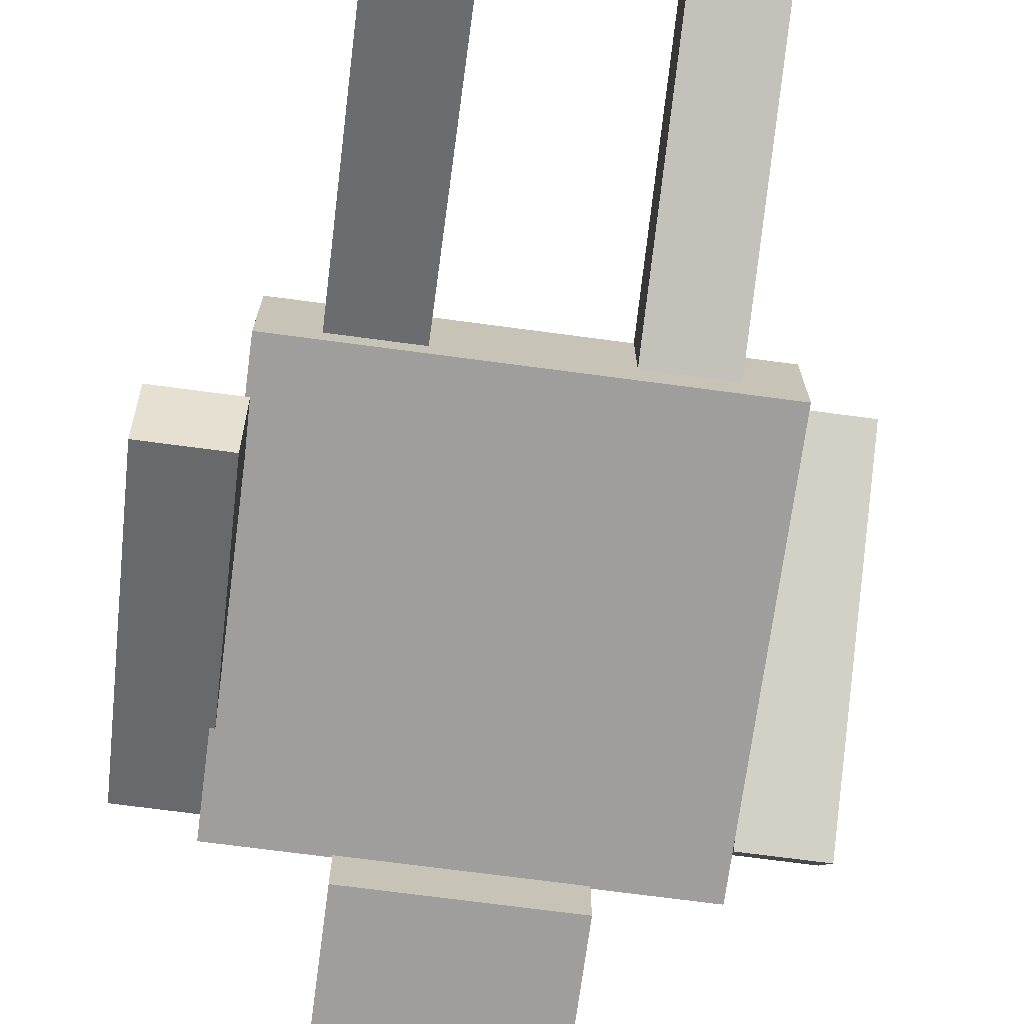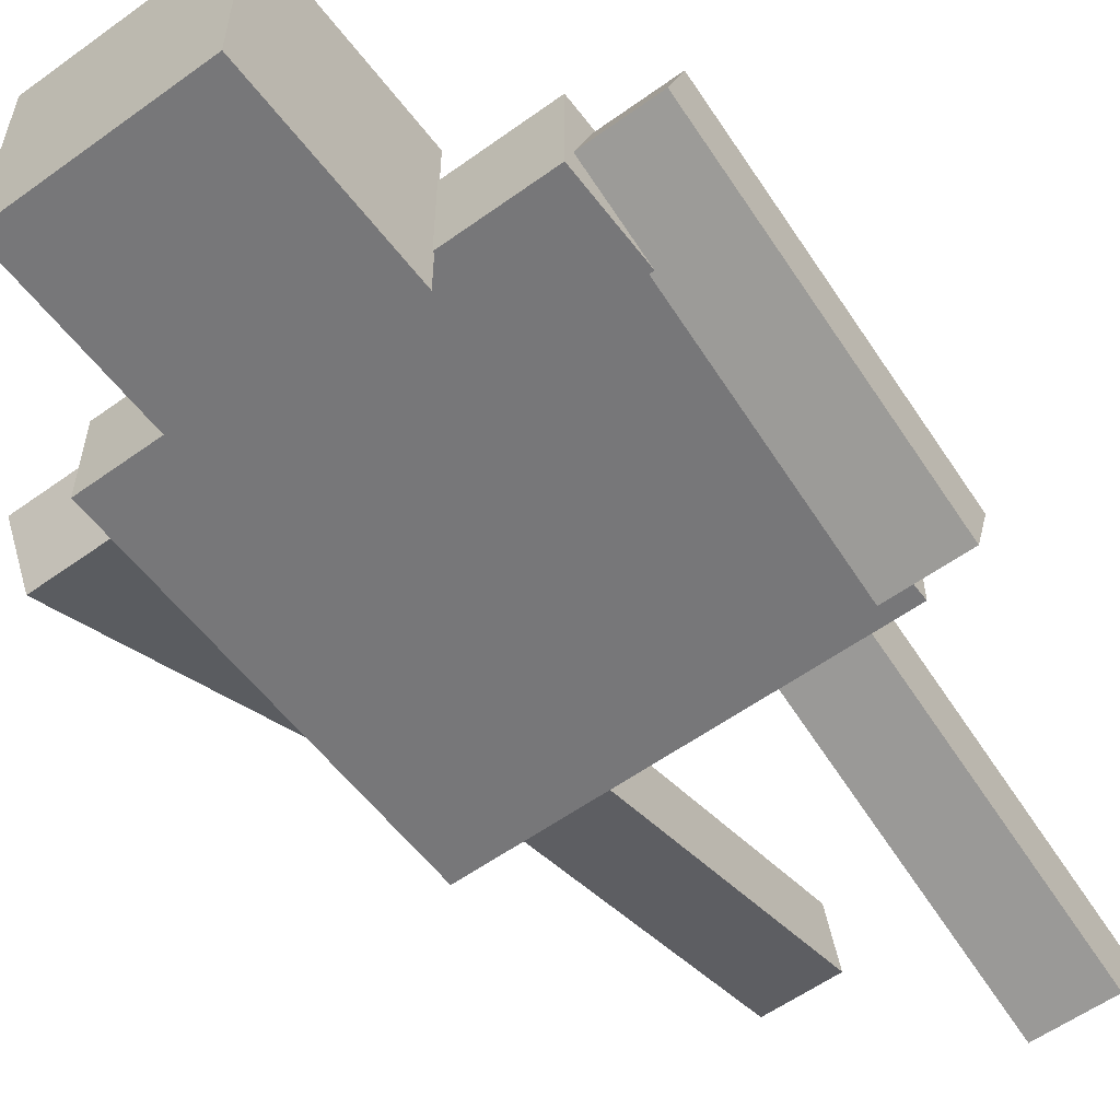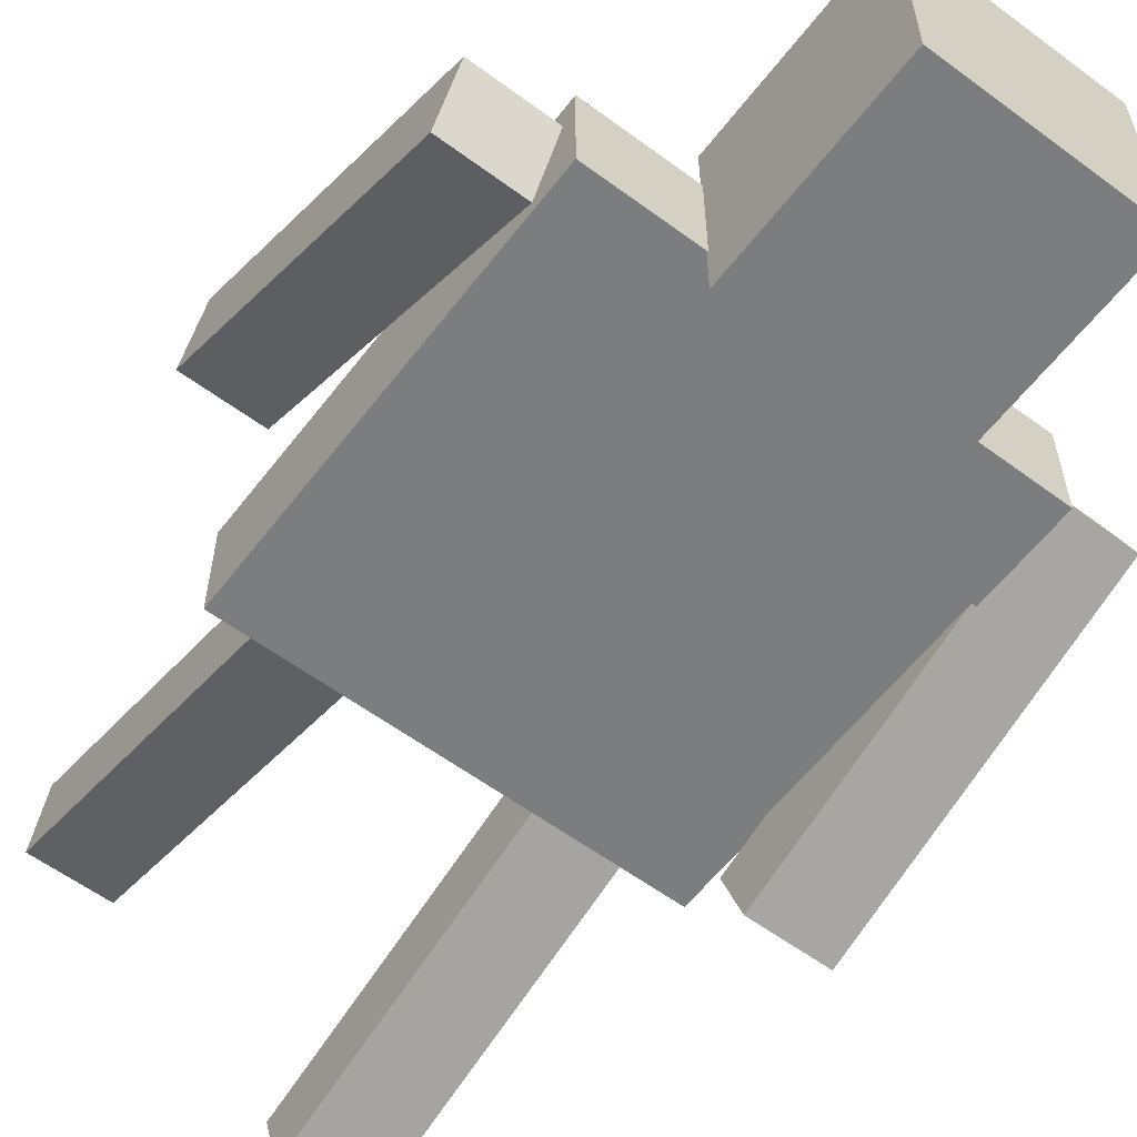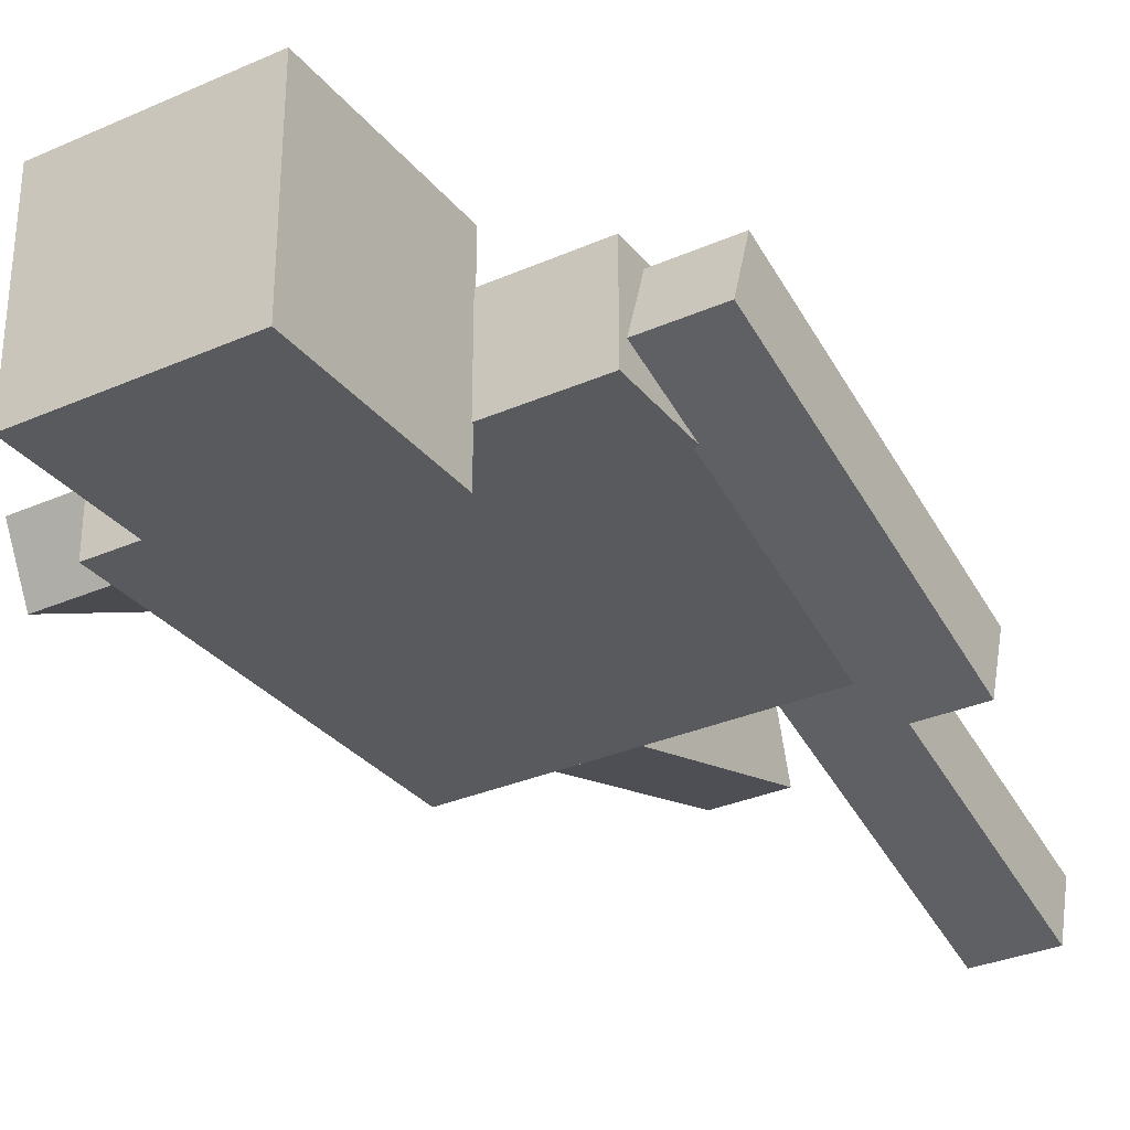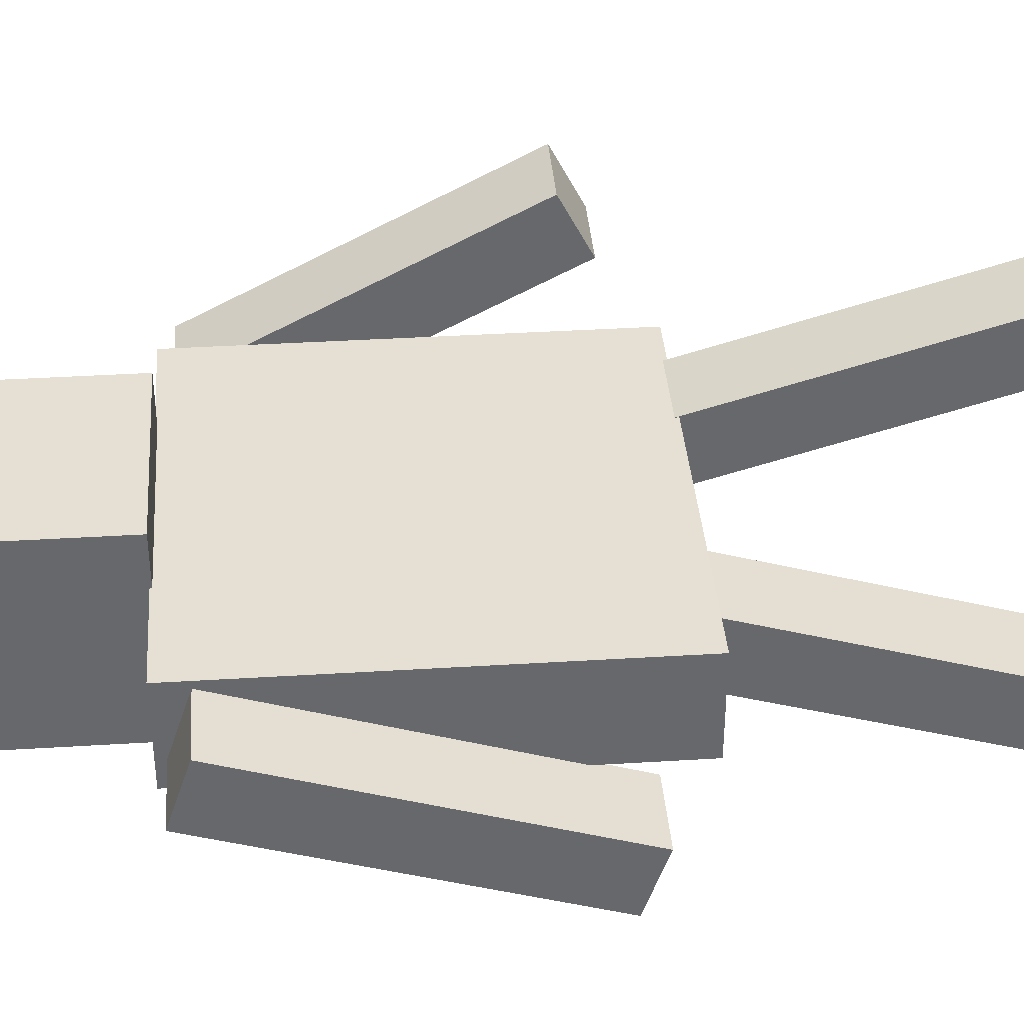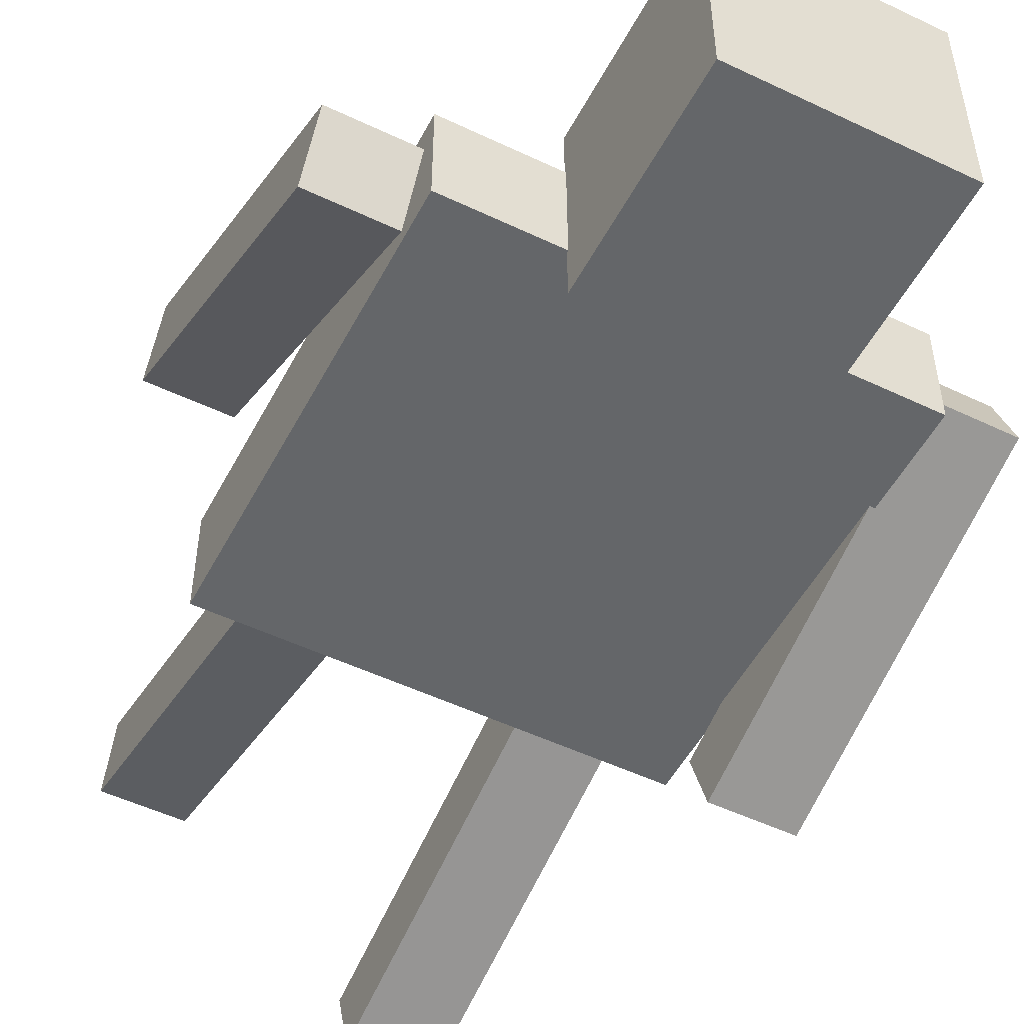
<metadata>
{"format":"obj","ext":"obj","renderer":"f3d","projection":"perspective","resolution":1024,"background":"white","views":[{"elev":-71.1,"azim":-7.6,"up":"+Z"},{"elev":-57.2,"azim":-143.1,"up":"+Z"},{"elev":-59.0,"azim":142.7,"up":"+Z"},{"elev":-31.5,"azim":-148.0,"up":"+Z"},{"elev":38.0,"azim":-94.5,"up":"+Z"},{"elev":-51.7,"azim":152.7,"up":"+Z"}]}
</metadata>
<code>
o Cube.006
v 0.3827 -2.531 0.7037
v 0.3827 -0.8824 0.2169
v 0.3827 -2.626 0.3823
v 0.3827 -0.9773 -0.1045
v 0.7636 -2.531 0.7037
v 0.7636 -0.8824 0.2169
v 0.7636 -2.626 0.3823
v 0.7636 -0.9773 -0.1045
f 4 3 1
f 8 7 3
f 6 5 7
f 2 1 5
f 3 7 5
f 8 4 2
f 2 4 1
f 4 8 3
f 8 6 7
f 6 2 5
f 1 3 5
f 6 8 2
o Cube.005
v -0.7553 -2.628 -0.3067
v -0.7553 -0.9865 0.2047
v -0.7553 -2.528 -0.6266
v -0.7553 -0.8868 -0.1152
v -0.3745 -2.628 -0.3067
v -0.3745 -0.9865 0.2047
v -0.3745 -2.528 -0.6266
v -0.3745 -0.8868 -0.1152
f 12 11 9
f 16 15 11
f 14 13 15
f 10 9 13
f 11 15 13
f 16 12 10
f 10 12 9
f 12 16 11
f 16 14 15
f 14 10 13
f 9 11 13
f 14 16 10
o Cube.001
v -0.4897 0.9905 0.4897
v -0.4897 1.97 0.4897
v -0.4897 0.9905 -0.4897
v -0.4897 1.97 -0.4897
v 0.4897 0.9905 0.4897
v 0.4897 1.97 0.4897
v 0.4897 0.9905 -0.4897
v 0.4897 1.97 -0.4897
f 20 19 17
f 24 23 19
f 22 21 23
f 18 17 21
f 19 23 21
f 24 20 18
f 18 20 17
f 20 24 19
f 24 22 23
f 22 18 21
f 17 19 21
f 22 24 18
o Cube
v 1 -1 -0.2463
v 1 -1 0.2463
v -1 -1 0.2463
v -1 -1 -0.2463
v 1 1 -0.2463
v 1 1 0.2463
v -1 1 0.2463
v -1 1 -0.2463
f 26 27 28
f 32 31 30
f 29 30 26
f 30 31 27
f 31 32 28
f 25 28 32
f 25 26 28
f 29 32 30
f 25 29 26
f 26 30 27
f 27 31 28
f 29 25 32
o Cube.003
v 1.009 -0.5796 0.8777
v 1.009 0.9461 0.08587
v 1.009 -0.734 0.5803
v 1.009 0.7918 -0.2115
v 1.389 -0.5796 0.8777
v 1.389 0.9461 0.08587
v 1.389 -0.734 0.5803
v 1.389 0.7918 -0.2115
f 34 36 35
f 40 39 35
f 38 37 39
f 34 33 37
f 35 39 37
f 40 36 34
f 33 34 35
f 36 40 35
f 40 38 39
f 38 34 37
f 33 35 37
f 38 40 34
o Cube.004
v -1.359 -0.7817 -0.3311
v -1.359 0.8494 0.2115
v -1.359 -0.676 -0.6491
v -1.359 0.9552 -0.1065
v -0.9778 -0.7817 -0.3311
v -0.9778 0.8494 0.2115
v -0.9778 -0.676 -0.6491
v -0.9778 0.9552 -0.1065
f 42 44 43
f 48 47 43
f 46 45 47
f 42 41 45
f 43 47 45
f 48 44 42
f 41 42 43
f 44 48 43
f 48 46 47
f 46 42 45
f 41 43 45
f 46 48 42

</code>
